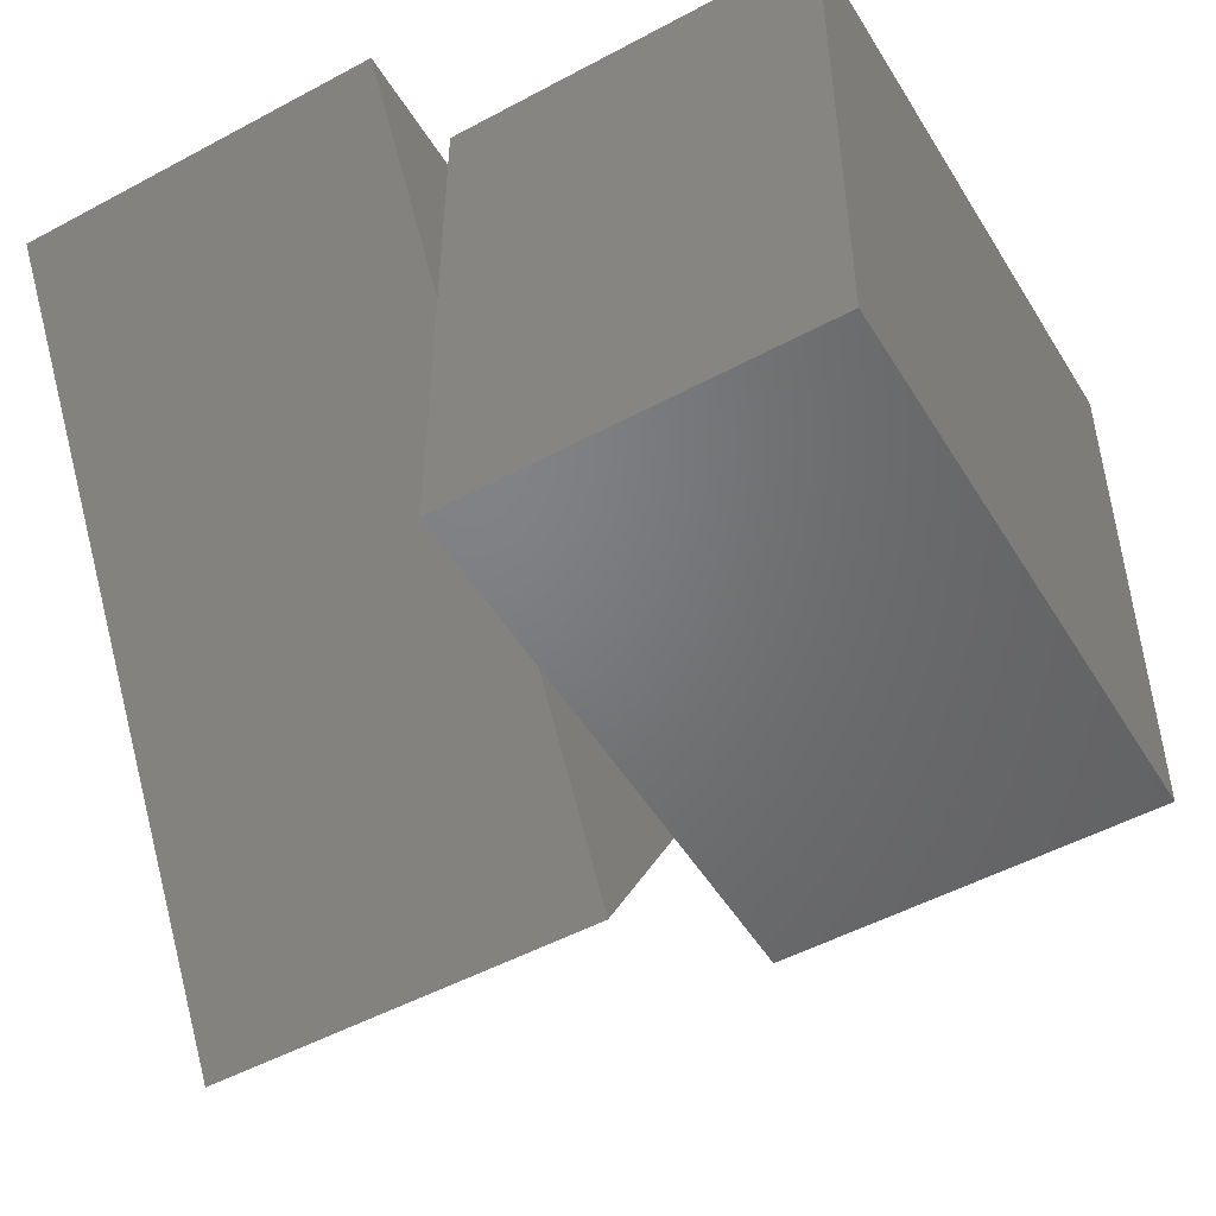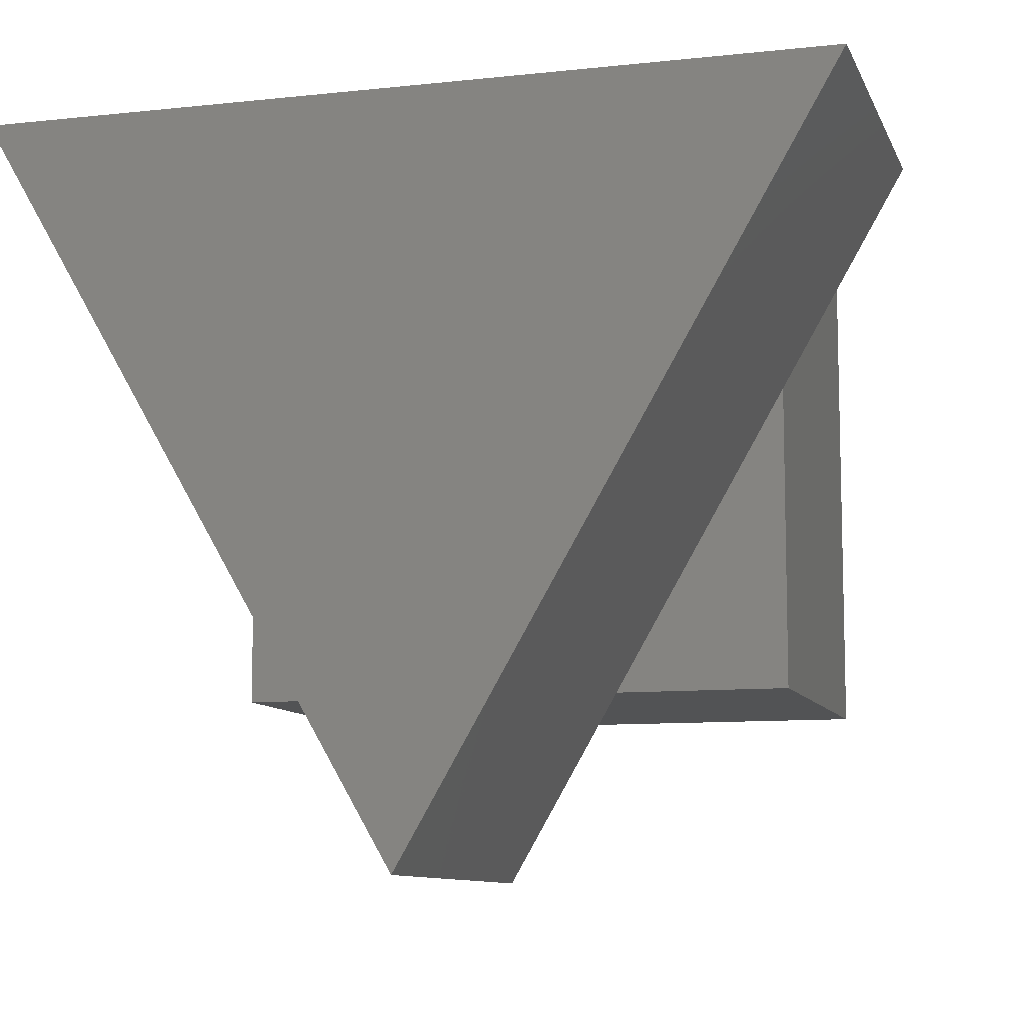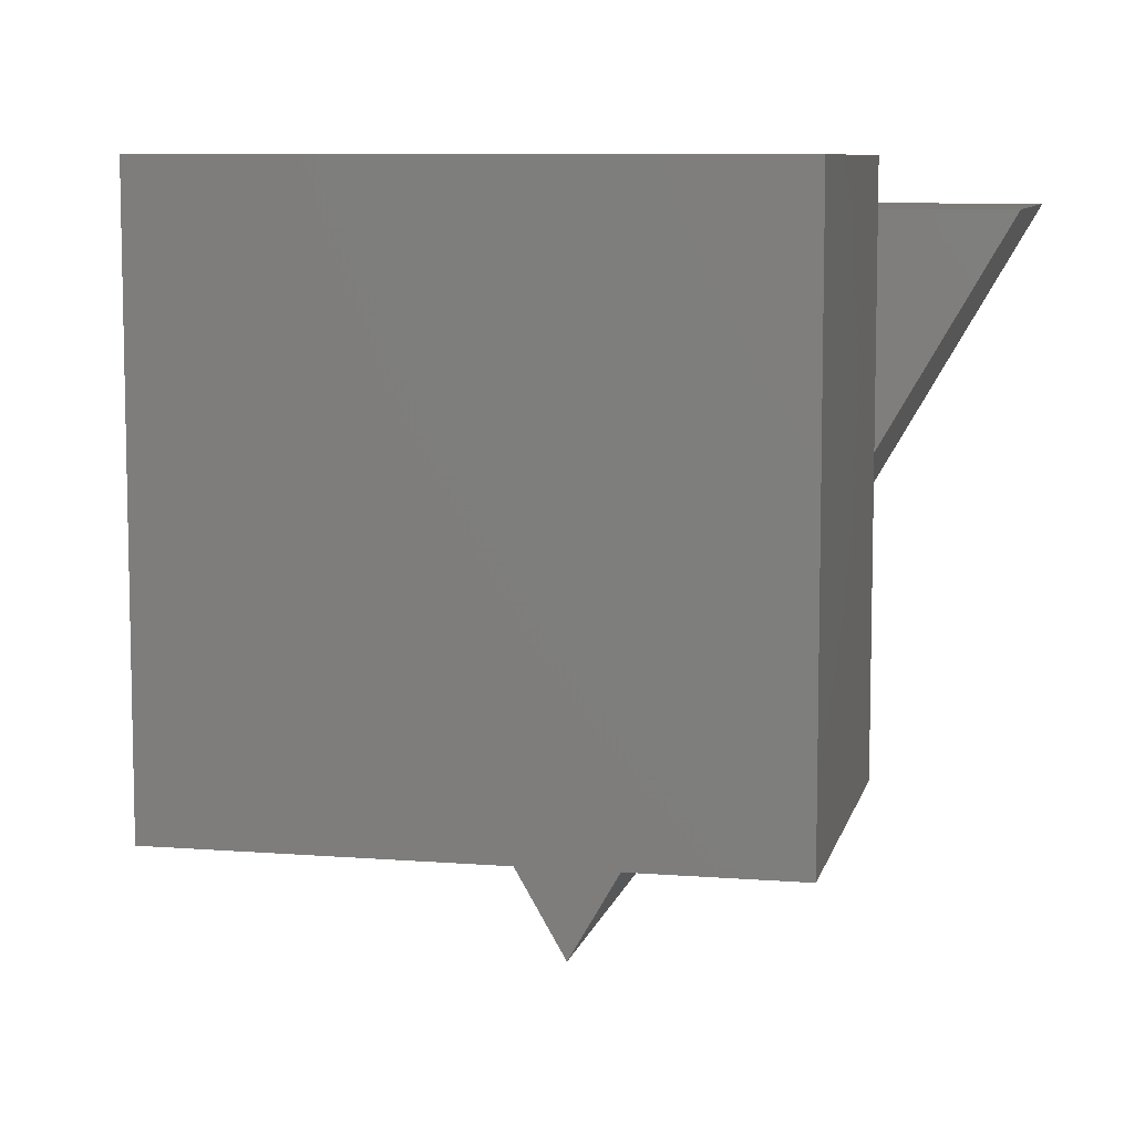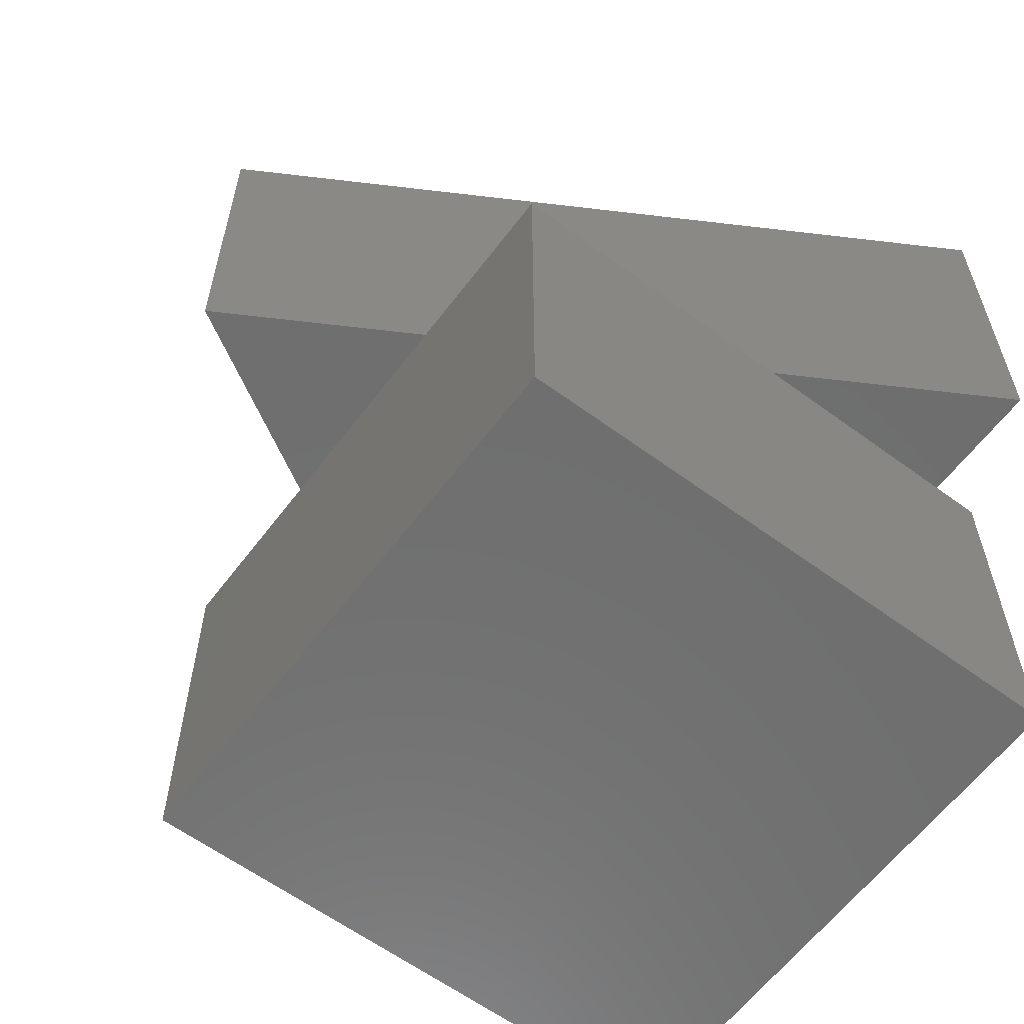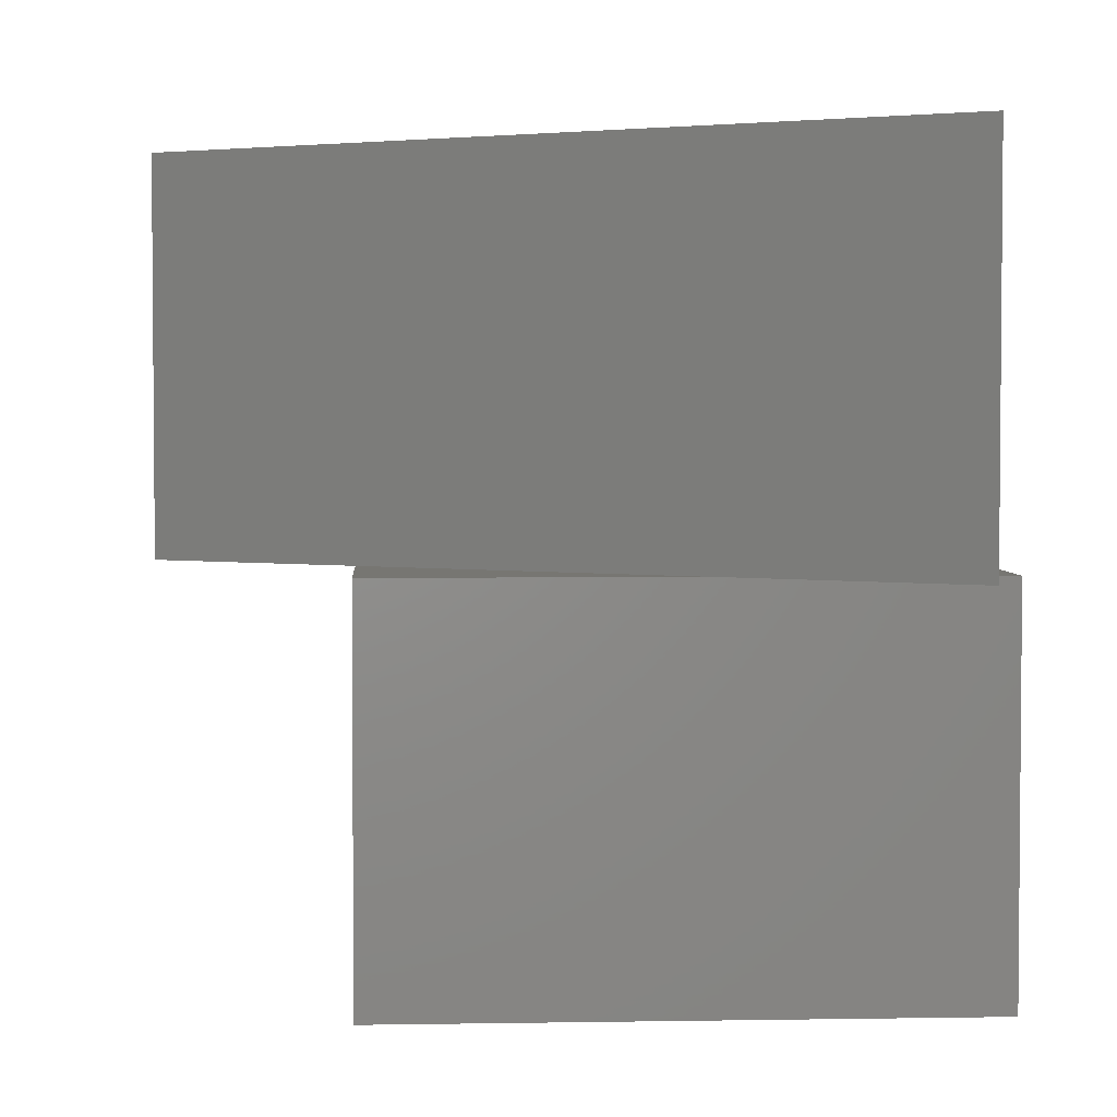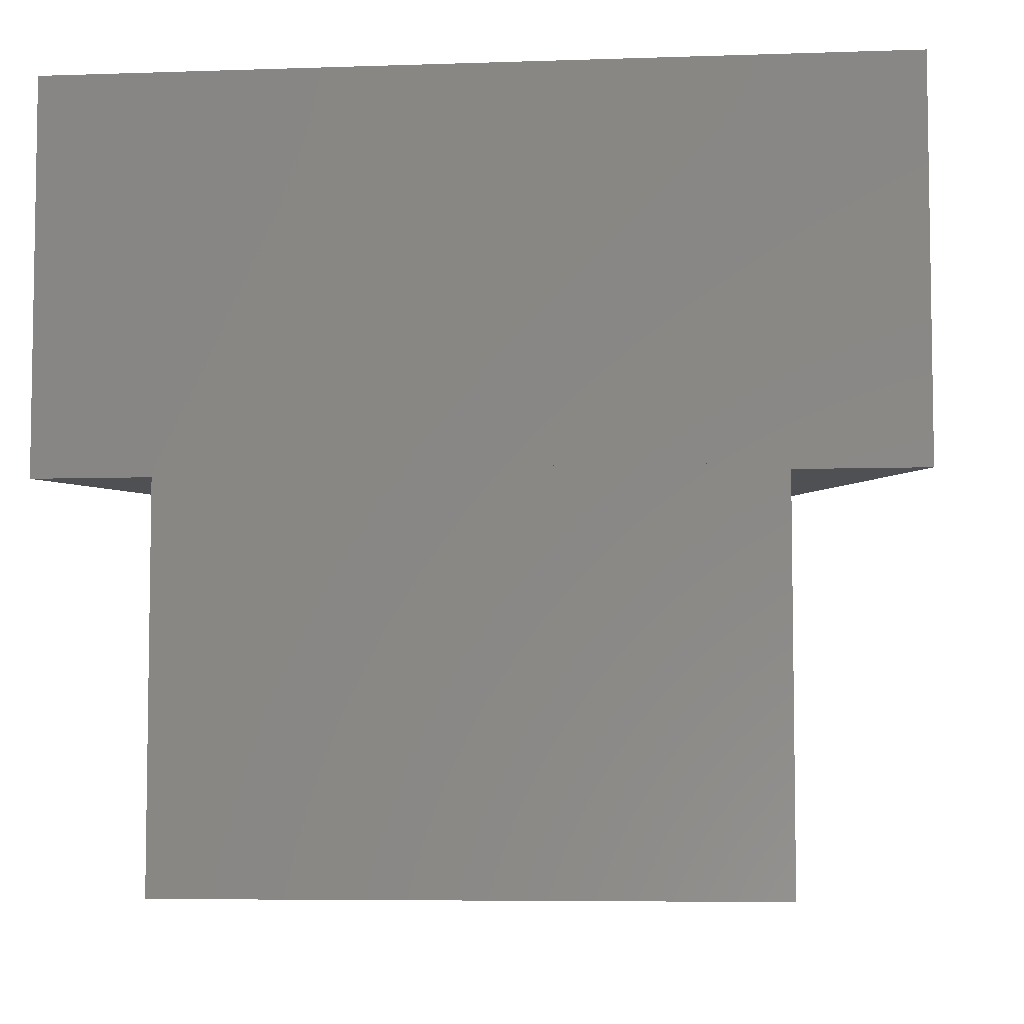
<metadata>
{"format":"stl","ext":"stl","renderer":"f3d","projection":"perspective","resolution":1024,"background":"white","views":[{"elev":-50.7,"azim":120.5,"up":"+Y"},{"elev":-9.5,"azim":16.0,"up":"+Y"},{"elev":8.2,"azim":-167.6,"up":"+Y"},{"elev":-60.8,"azim":53.1,"up":"+Z"},{"elev":3.2,"azim":86.8,"up":"+Z"},{"elev":-6.1,"azim":-174.0,"up":"+Z"}]}
</metadata>
<code>
# stl→obj: 20 verts, 36 faces
v 30 27.5 20
v 30 30 0
v 30 30 20
v 30 15.98 20
v 30 0 0
v 30 0 20
v 36.65 27.5 20
v 20.77 0 20
v 15 -10 20
v 9.226 0 20
v 0 27.5 20
v 0 15.98 20
v -6.651 27.5 20
v 0 30 20
v 0 0 20
v 0 30 0
v 0 0 0
v 36.65 27.5 40
v -6.651 27.5 40
v 15 -10 40
f 1 2 3
f 4 2 1
f 5 4 6
f 4 5 2
f 1 7 4
f 8 9 10
f 11 12 13
f 14 1 3
f 1 14 11
f 12 15 10
f 4 8 6
f 16 11 14
f 16 12 11
f 17 12 16
f 12 17 15
f 2 14 3
f 14 2 16
f 17 10 15
f 10 17 8
f 5 8 17
f 8 5 6
f 1 18 7
f 18 1 19
f 11 19 1
f 19 11 13
f 18 19 20
f 12 19 13
f 20 12 10
f 20 10 9
f 12 20 19
f 18 4 7
f 20 4 18
f 4 20 8
f 8 20 9
f 17 2 5
f 2 17 16

</code>
